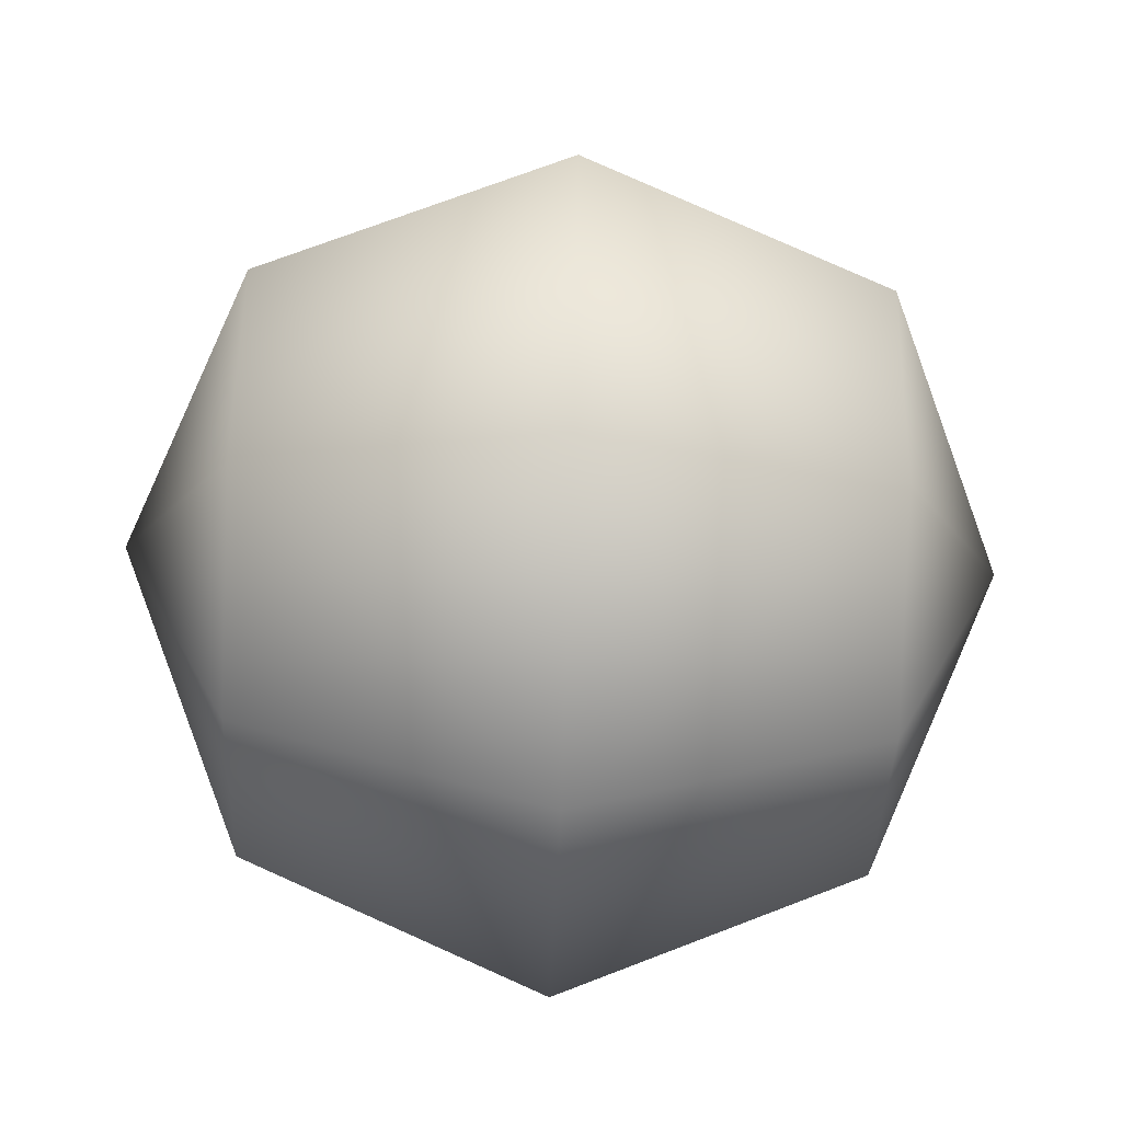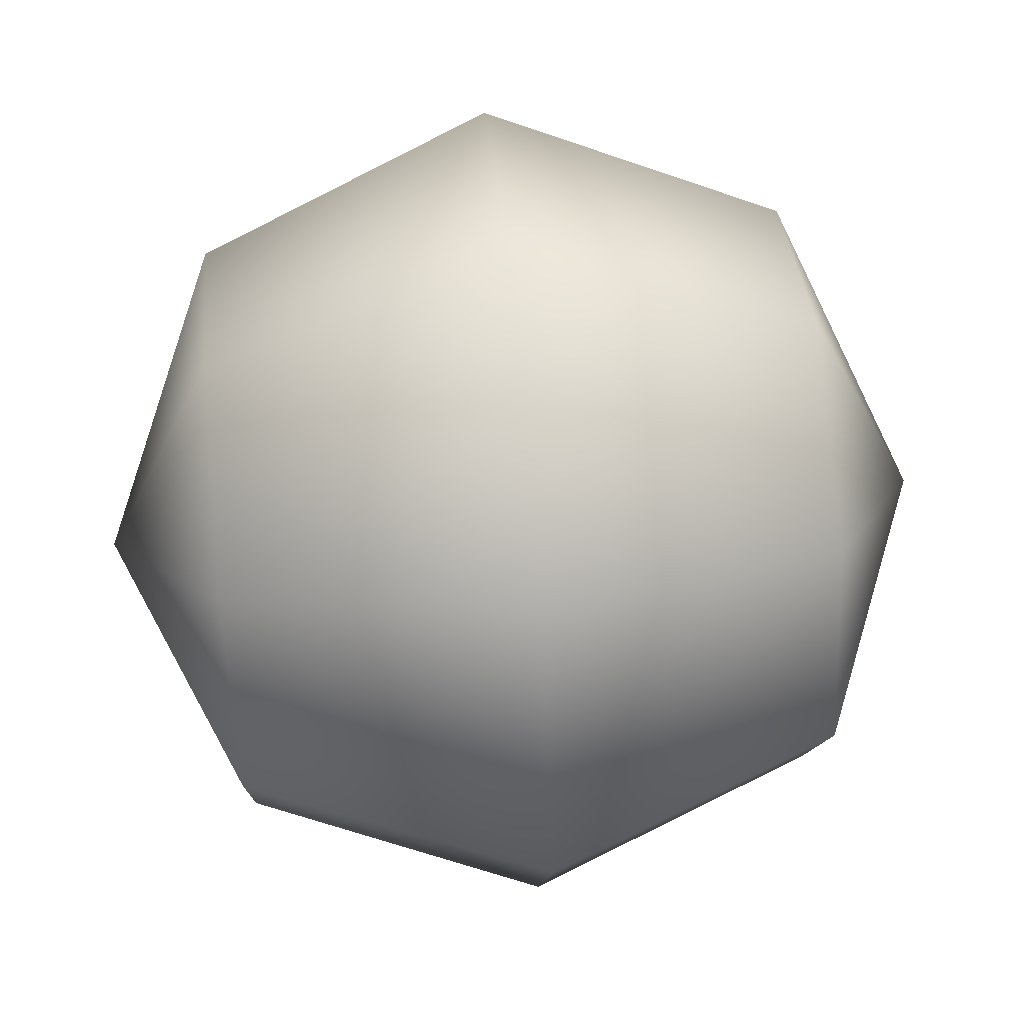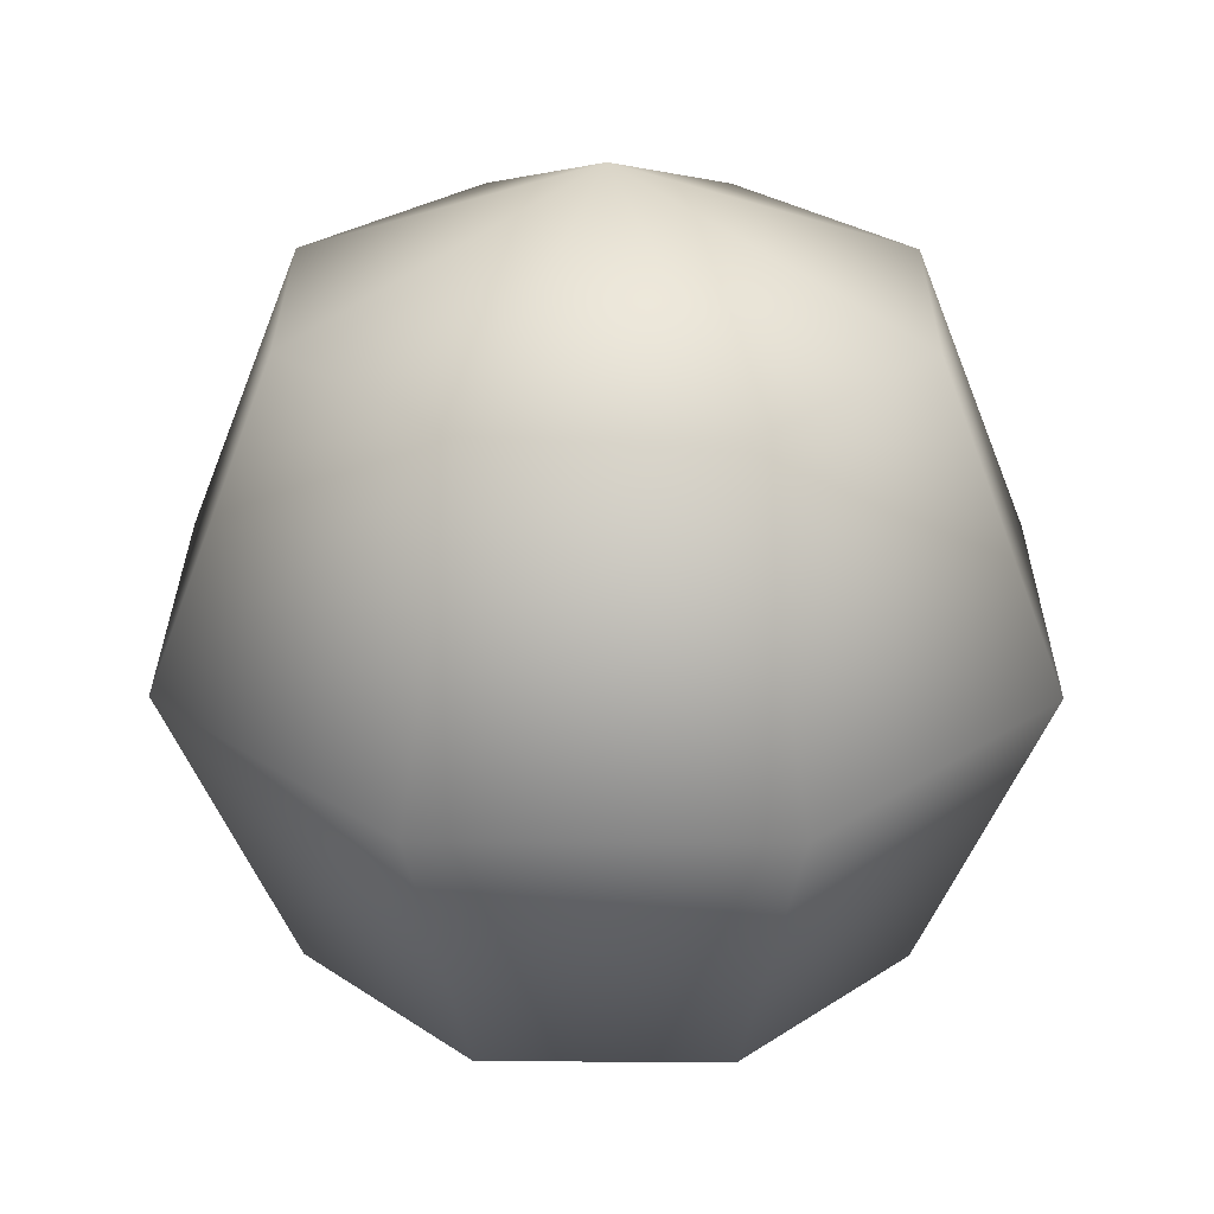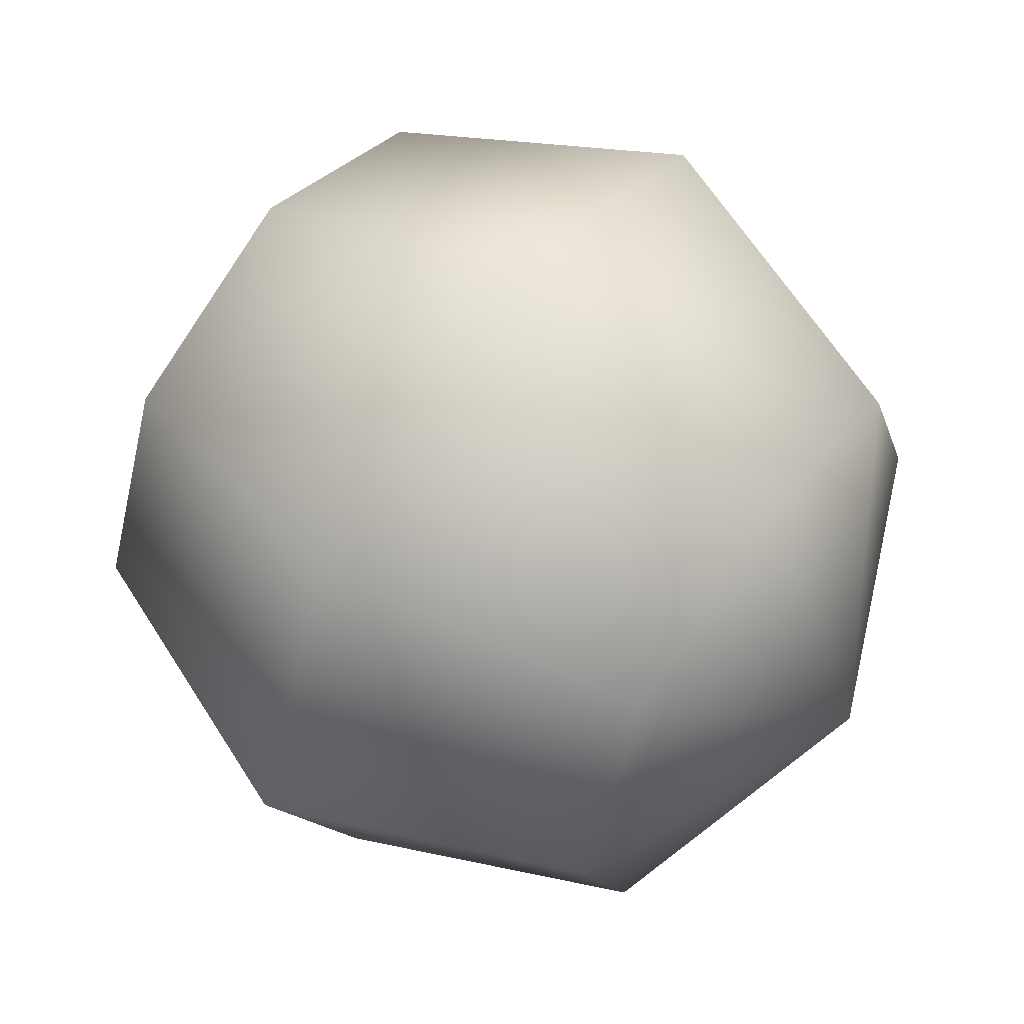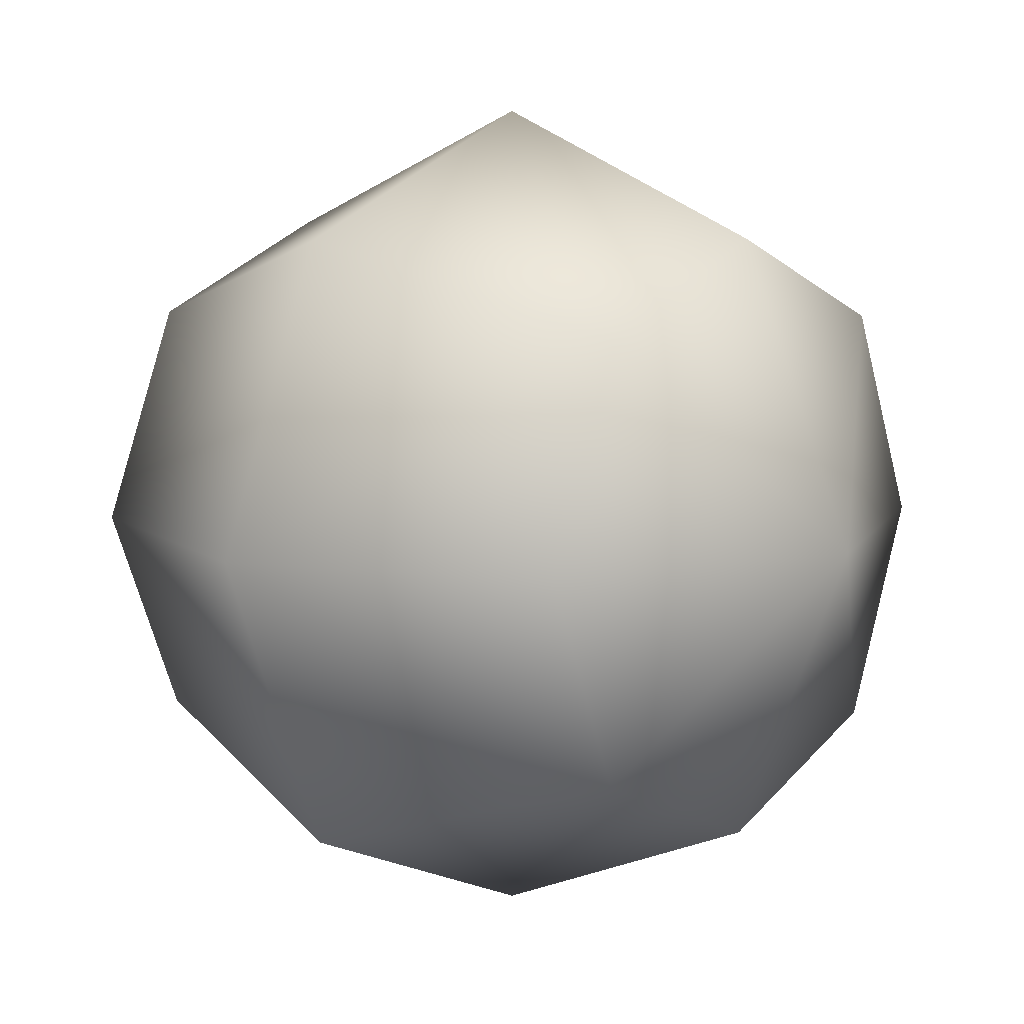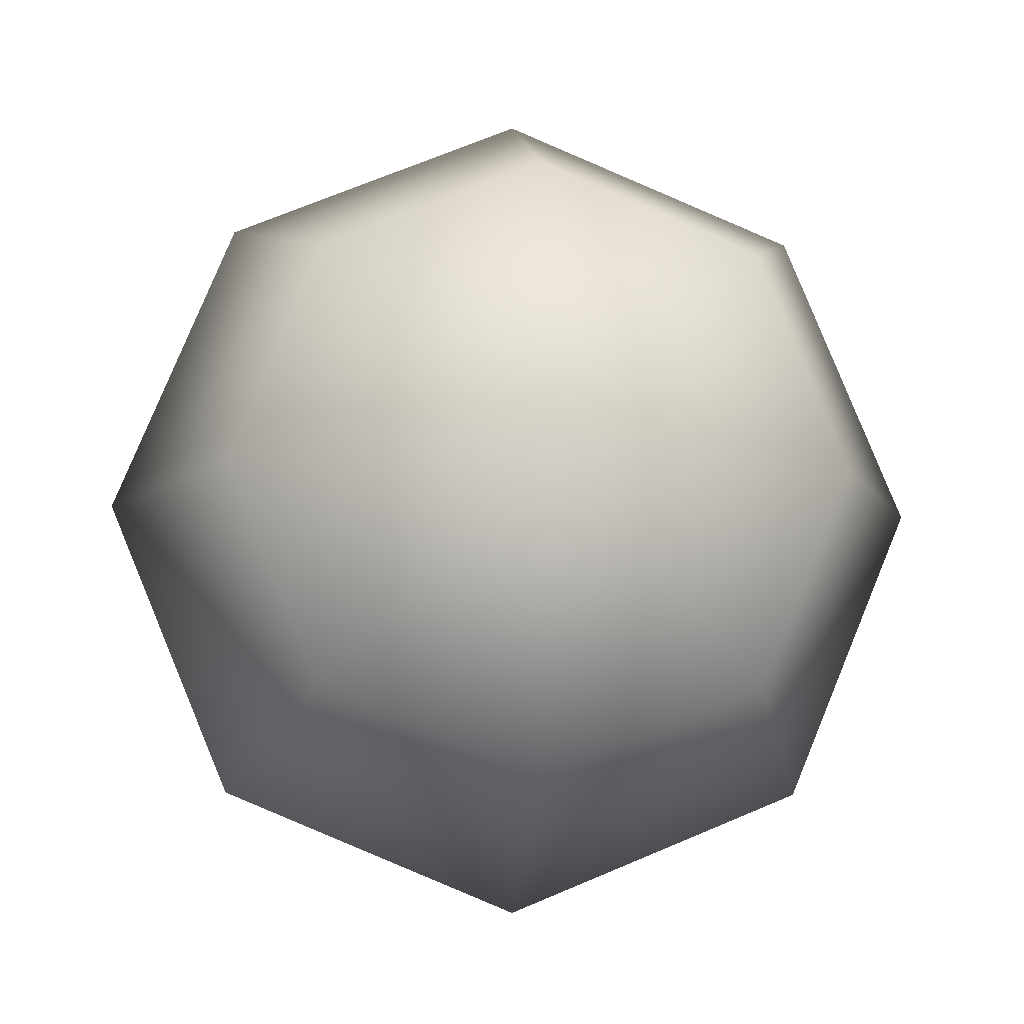
<metadata>
{"format":"obj","ext":"obj","renderer":"f3d","projection":"perspective","resolution":1024,"background":"white","views":[{"elev":-60.0,"azim":-92.1,"up":"+Z"},{"elev":57.1,"azim":84.5,"up":"+Z"},{"elev":28.5,"azim":67.8,"up":"+Y"},{"elev":58.4,"azim":-54.3,"up":"+Z"},{"elev":8.5,"azim":129.9,"up":"+Z"},{"elev":-8.6,"azim":-5.5,"up":"+Z"}]}
</metadata>
<code>
o Sphere_8
v -10.12 -10.12 1e-06
v -7.155 -10.12 -7.155
v 0 -14.31 0
v 0 -10.12 -10.12
v -1e-06 -1e-06 -14.31
v 0 10.12 -10.12
v -7.155 10.12 -7.155
v 0 14.31 0
v -10.12 -1e-06 -10.12
v -14.31 -1e-06 1e-06
v -7.155 -10.12 7.155
v -10.12 10.12 1e-06
v -7.155 10.12 7.155
v 0 10.12 10.12
v 7.155 10.12 7.155
v 0 -1e-06 14.31
v -10.12 -1e-06 10.12
v 0 -10.12 10.12
v 7.155 -10.12 7.155
v 10.12 -10.12 3e-06
v 10.12 10.12 3e-06
v 7.155 10.12 -7.155
v 14.31 -1e-06 4e-06
v 10.12 -1e-06 10.12
v 7.155 -10.12 -7.155
v 10.12 -1e-06 -10.12
f 1 2 3
f 4 2 5
f 2 4 3
f 6 7 8
f 7 6 5
f 5 9 7
f 5 2 9
f 10 9 2
f 2 1 10
f 1 11 10
f 11 1 3
f 9 10 7
f 7 10 12
f 13 12 10
f 12 13 8
f 7 12 8
f 13 14 8
f 14 15 8
f 15 14 16
f 13 16 14
f 17 16 13
f 10 17 13
f 10 11 17
f 16 17 11
f 11 18 16
f 18 19 16
f 19 18 3
f 18 11 3
f 20 19 3
f 21 22 8
f 22 21 23
f 15 23 21
f 24 23 15
f 16 24 15
f 16 19 24
f 23 24 19
f 19 20 23
f 20 25 23
f 25 20 3
f 15 21 8
f 22 5 6
f 26 5 22
f 23 26 22
f 23 25 26
f 5 26 25
f 25 4 5
f 4 25 3
f 22 6 8

</code>
